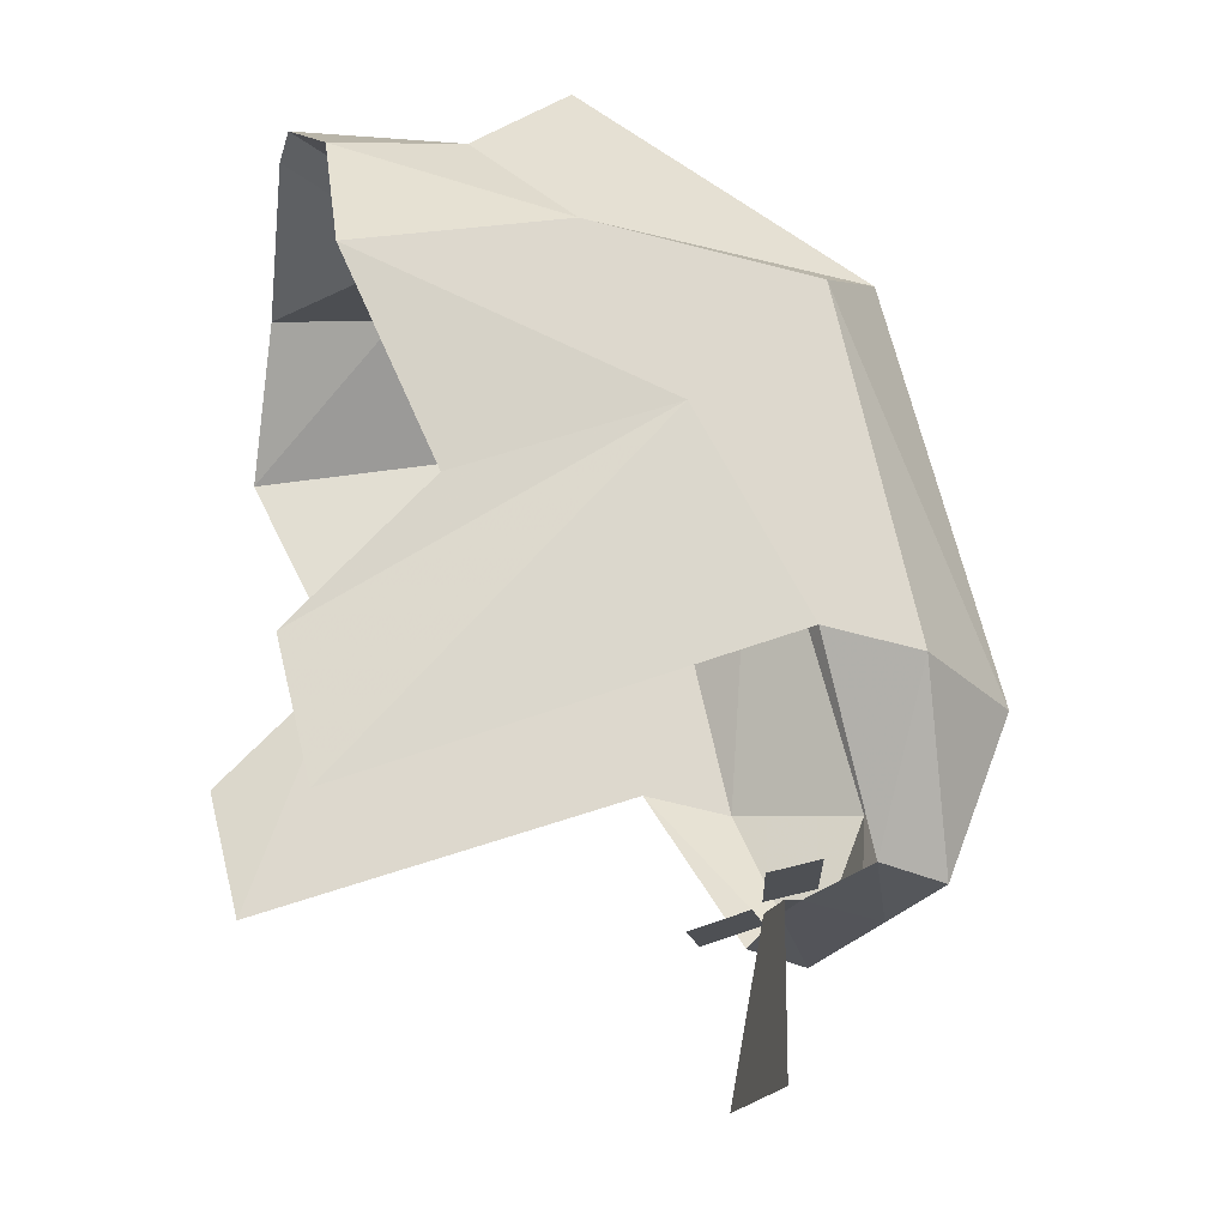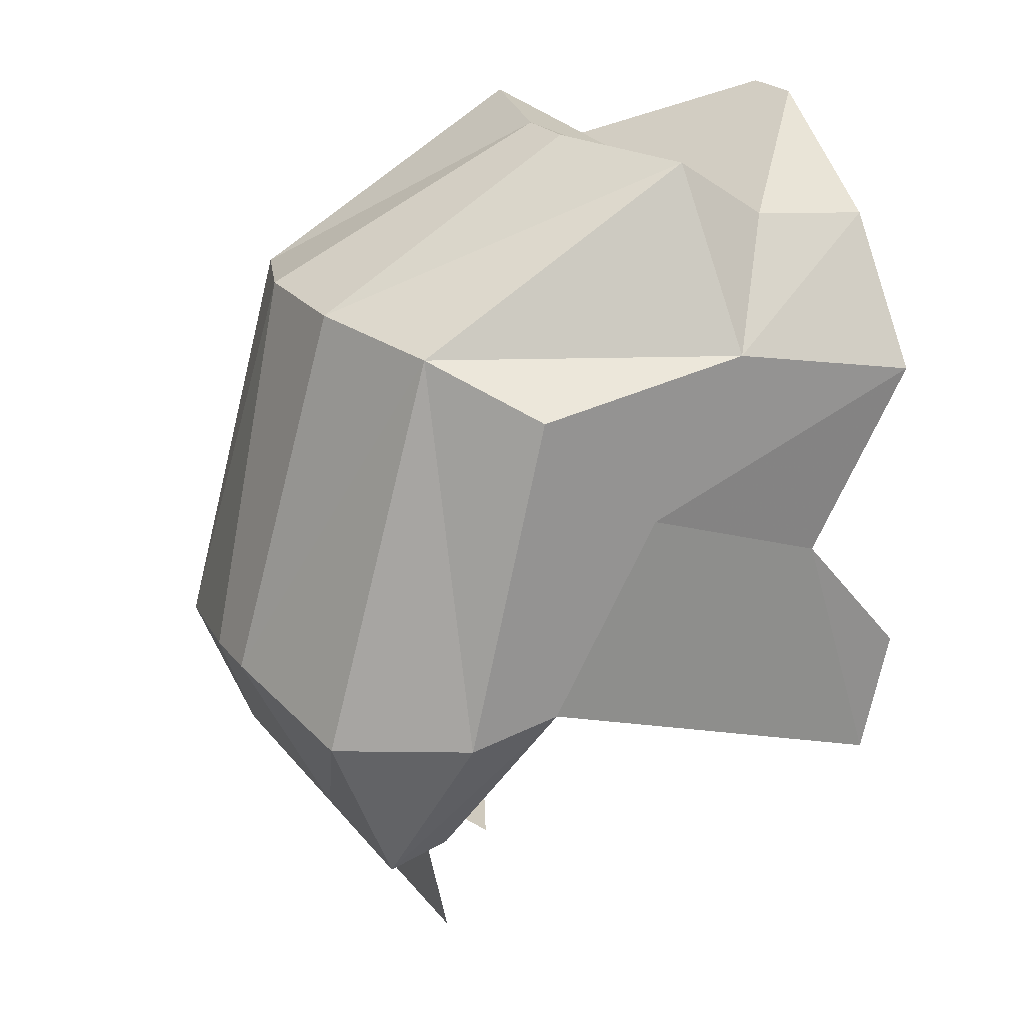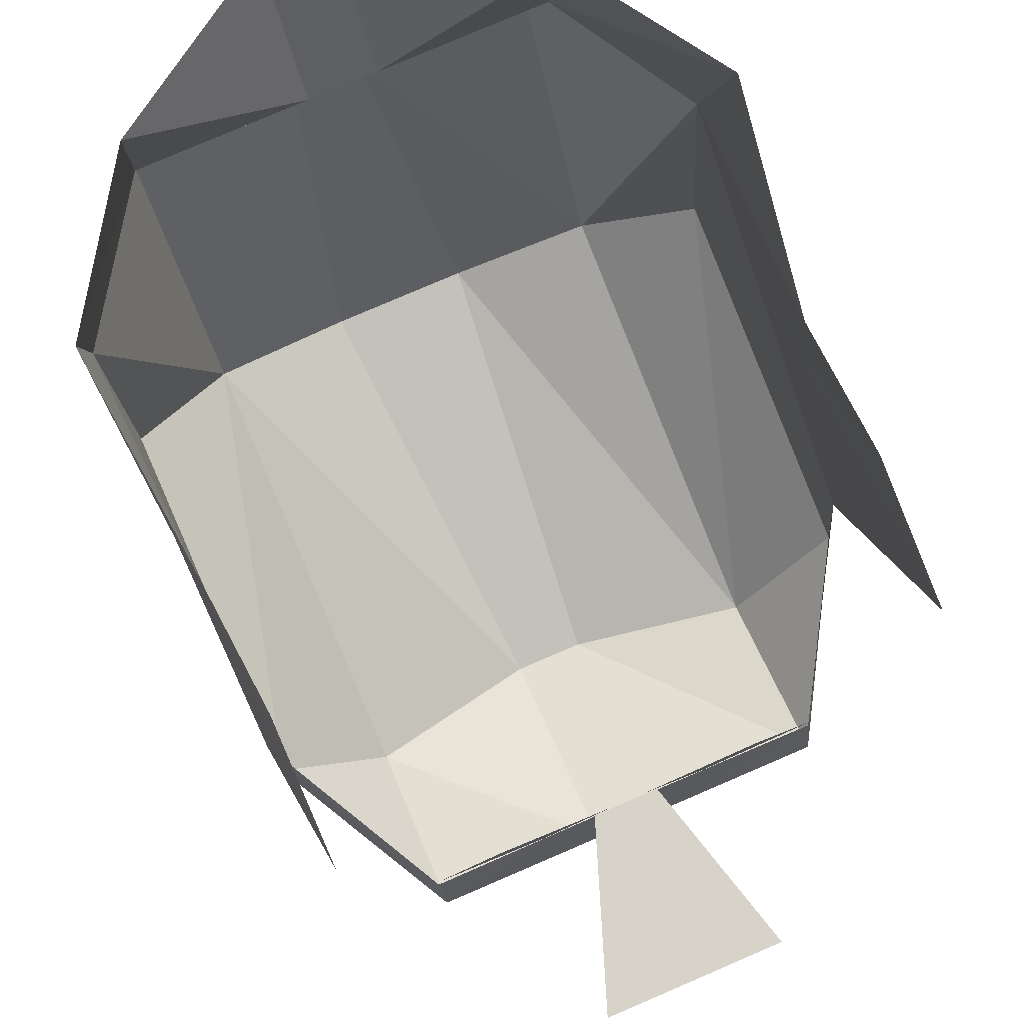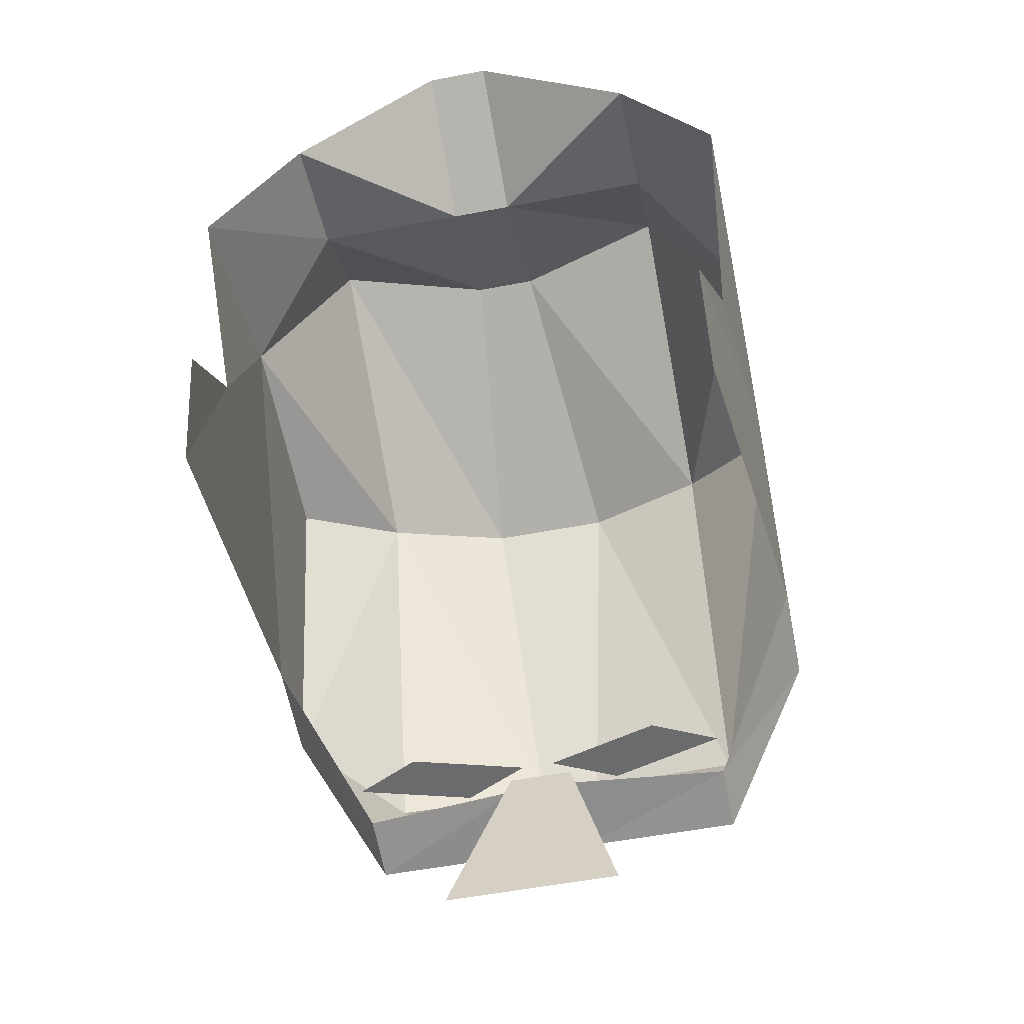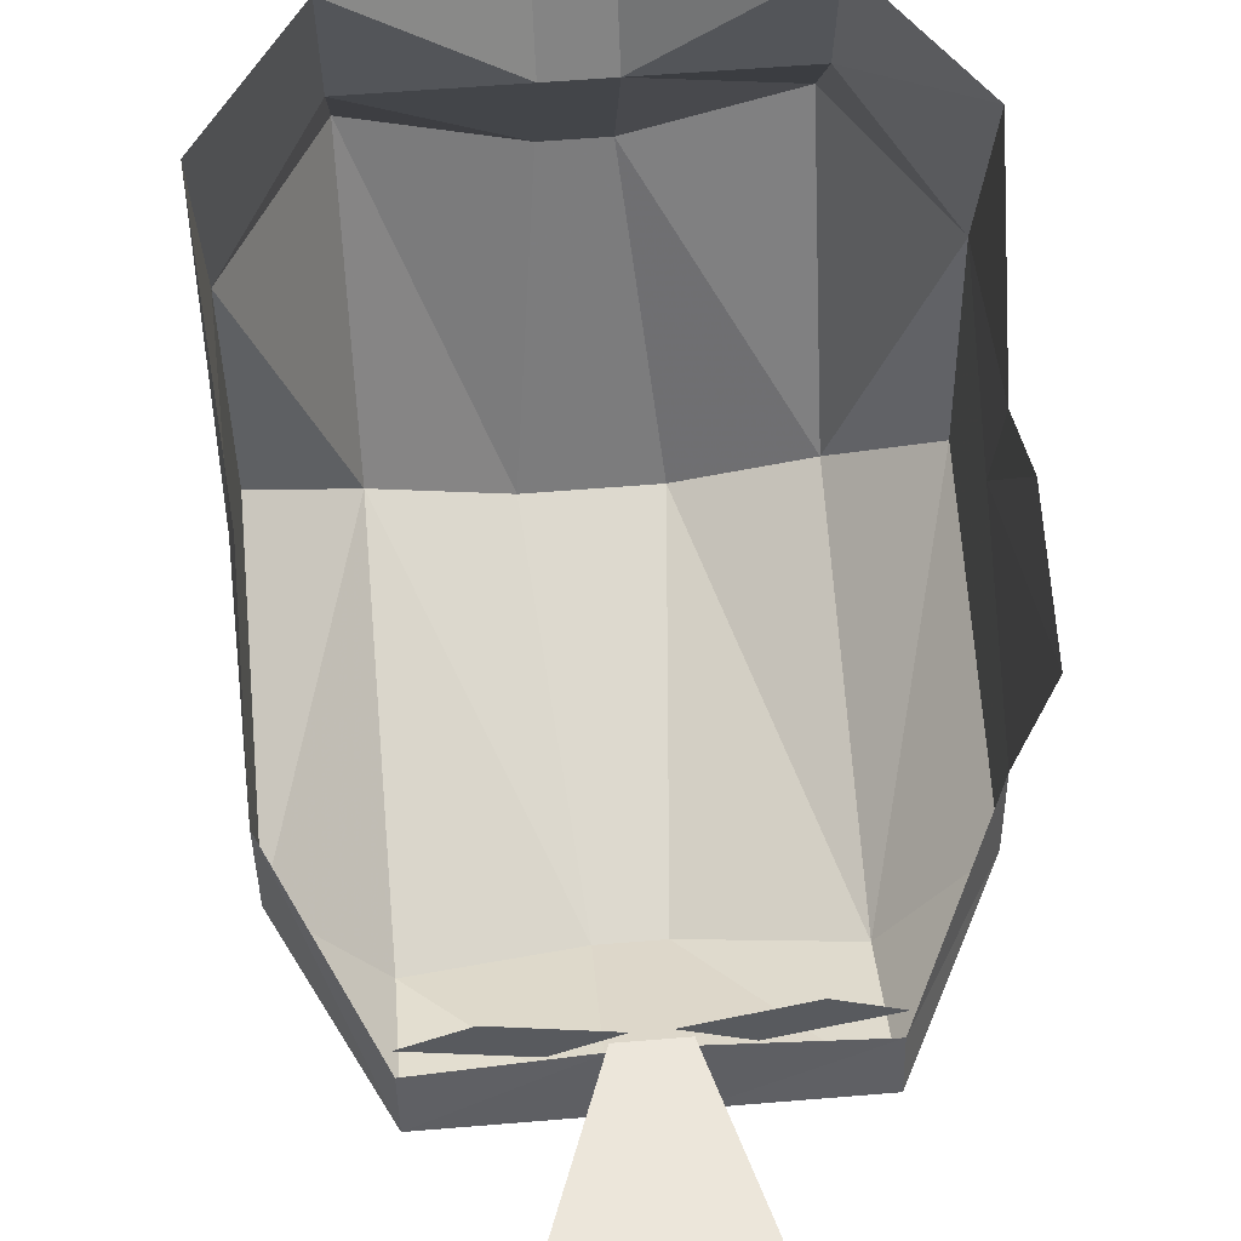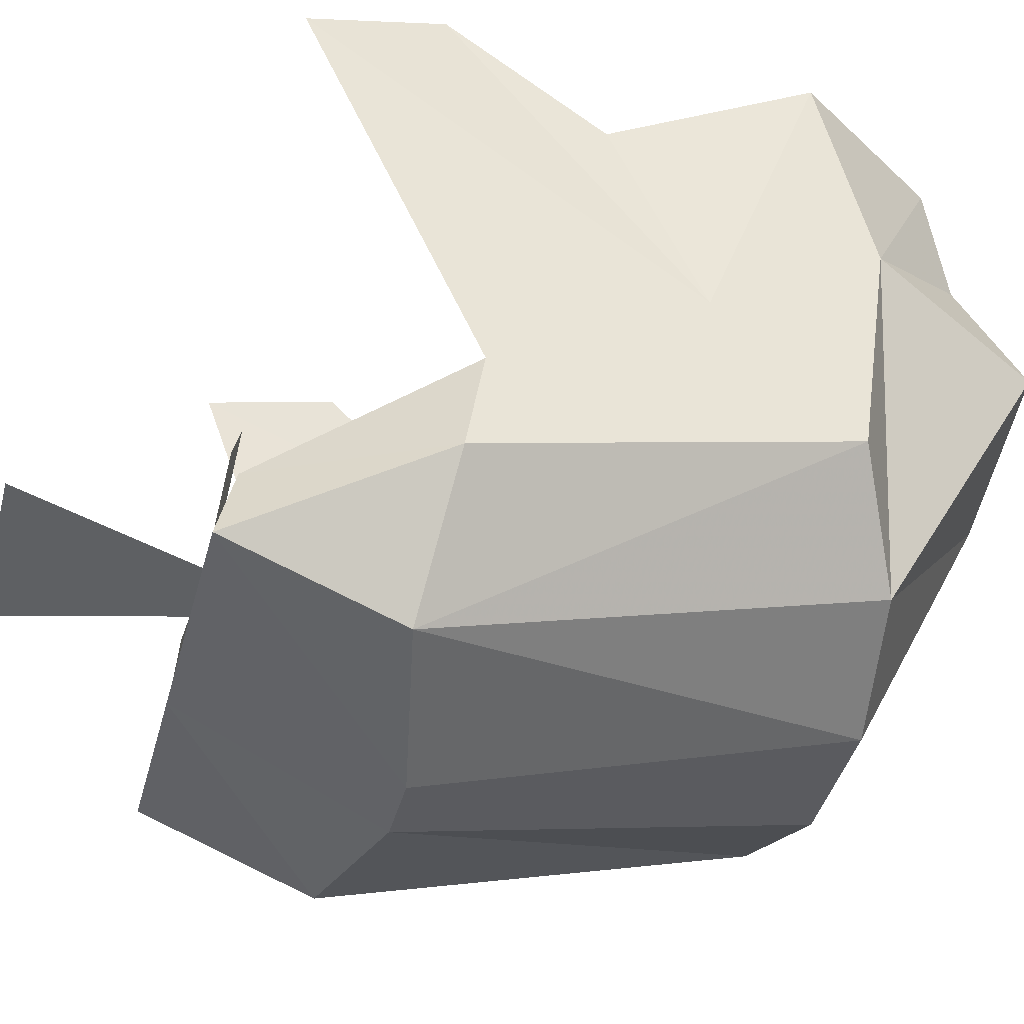
<metadata>
{"format":"obj","ext":"obj","renderer":"f3d","projection":"perspective","resolution":1024,"background":"white","views":[{"elev":-18.8,"azim":-104.2,"up":"+Z"},{"elev":23.2,"azim":61.6,"up":"+Z"},{"elev":79.8,"azim":156.8,"up":"+Y"},{"elev":-53.5,"azim":-168.4,"up":"+Z"},{"elev":58.1,"azim":175.1,"up":"+Y"},{"elev":-41.4,"azim":-104.5,"up":"+Y"}]}
</metadata>
<code>
o unused/2873
v 7 -264 -46
v 11 -266 -46
v 4 -268 -46
v 0 -266 -46
v -2 -266 -46
v -6 -268 -46
v -13 -266 -46
v -9 -264 -46
v 1 -268 -46
v 11 -269 -46
v 11 -273 -47
v 1 -273 -47
v -3 -273 -47
v -3 -268 -46
v -3 -267 -46
v 1 -267 -46
v -6 -266 -57
v 5 -266 -57
v 11 -277 -37
v 1 -279 -35
v -3 -279 -35
v -13 -273 -47
v -13 -269 -46
v 11 -270 -12
v 3 -273 -11
v -5 -273 -11
v -13 -277 -37
v -19 -270 -36
v -19 -264 -35
v -19 -257 -23
v -17 -238 -45
v -17 -236 -37
v -18 -244 -28
v -19 -238 -16
v -19 -251 -13
v -13 -246 -6
v -13 -238 -7
v -3 -237 -1
v -3 -246 -6
v 1 -237 -1
v 1 -246 -6
v 11 -246 -6
v 11 -238 -7
v 17 -238 -16
v 17 -251 -13
v 16 -244 -28
v 17 -257 -23
v 15 -238 -45
v 15 -236 -37
v 11 -252 -2
v 1 -255 -2
v -3 -255 -2
v -13 -270 -12
v -19 -265 -15
v -13 -252 -2
v 17 -265 -15
v 17 -270 -36
v 17 -264 -35
f 1 2 3
f 1 3 4
f 5 6 7
f 5 7 8
f 9 10 11
f 9 11 12
f 9 12 13
f 9 13 14
f 9 14 15
f 9 15 16
f 16 15 17
f 16 17 18
f 12 11 19
f 12 19 20
f 12 20 13
f 13 20 21
f 13 21 22
f 13 22 23
f 13 23 14
f 20 19 24
f 20 24 25
f 20 25 21
f 21 25 26
f 21 26 27
f 21 27 22
f 22 27 28
f 22 28 23
f 23 28 29
f 29 28 30
f 29 30 31
f 31 30 32
f 32 30 33
f 33 30 34
f 33 34 35
f 33 35 30
f 30 35 34
f 34 35 36
f 34 36 37
f 34 37 35
f 35 37 36
f 36 37 38
f 36 38 39
f 36 39 37
f 37 39 38
f 38 39 40
f 38 40 41
f 38 41 39
f 39 41 40
f 40 41 42
f 40 42 43
f 40 43 41
f 41 43 42
f 42 43 44
f 42 44 45
f 42 45 43
f 43 45 44
f 44 45 46
f 44 46 47
f 44 47 45
f 45 47 46
f 46 47 48
f 46 48 49
f 25 24 50
f 25 50 51
f 25 51 26
f 26 51 52
f 26 52 53
f 26 53 27
f 27 53 54
f 27 54 28
f 28 54 30
f 30 54 35
f 35 54 53
f 35 53 55
f 35 55 36
f 36 55 39
f 39 55 52
f 39 52 41
f 41 52 51
f 41 51 42
f 42 51 50
f 42 50 45
f 45 50 24
f 45 24 56
f 45 56 47
f 47 56 57
f 47 57 58
f 47 58 48
f 24 19 57
f 24 57 56
f 58 57 11
f 58 11 10
f 57 19 11
f 52 55 53

</code>
